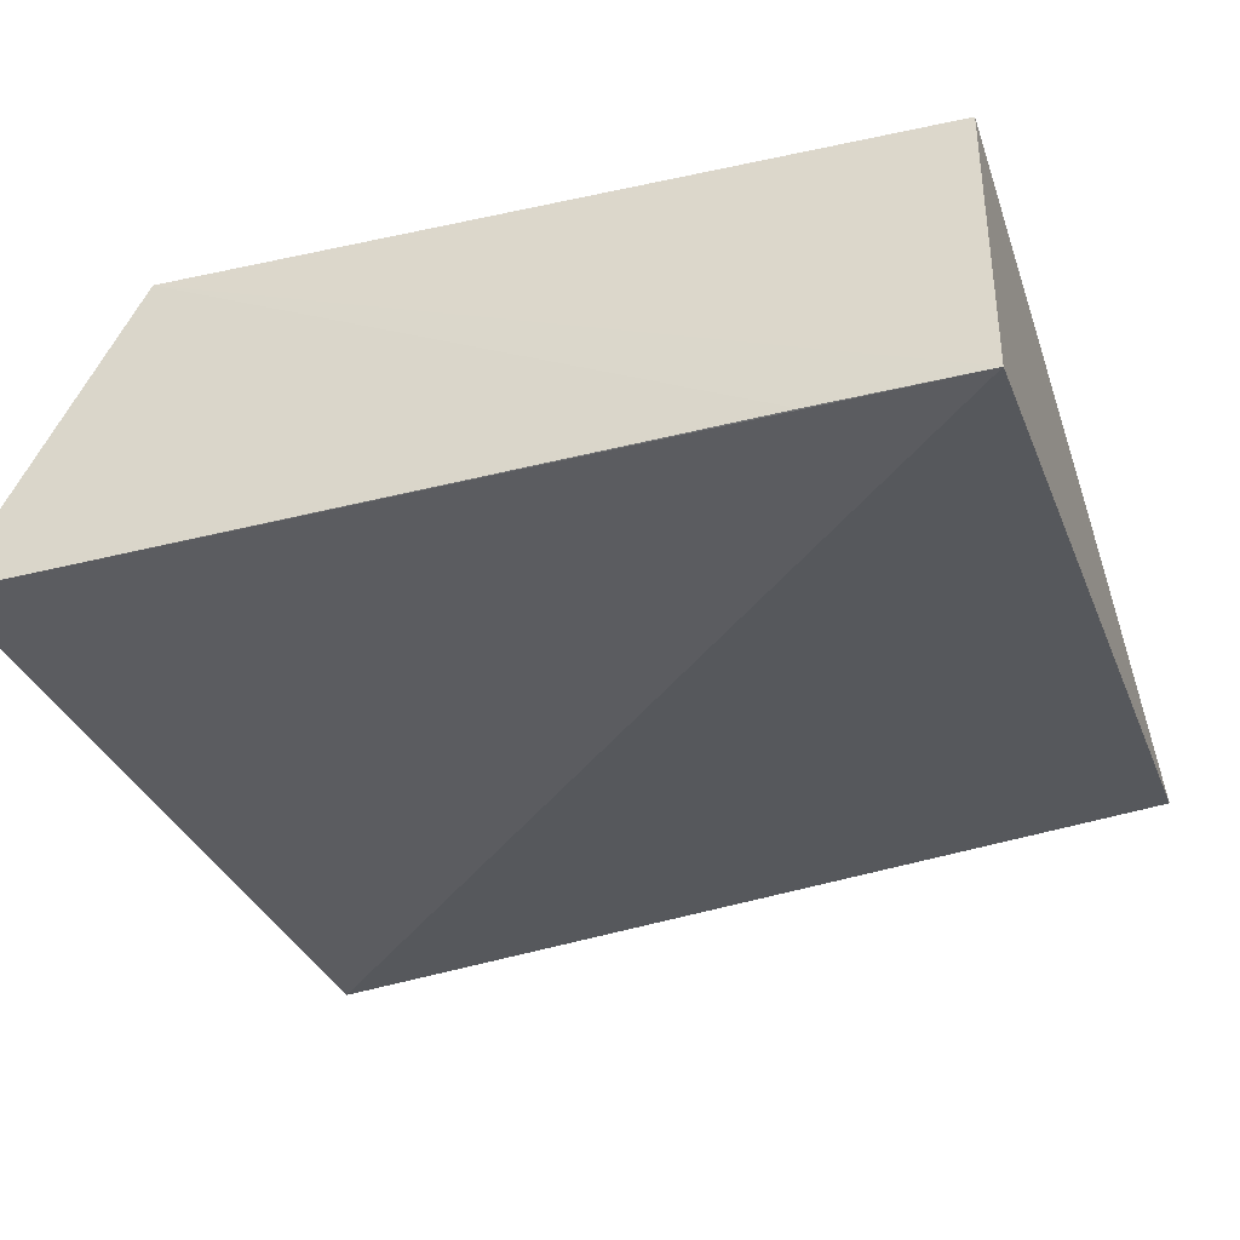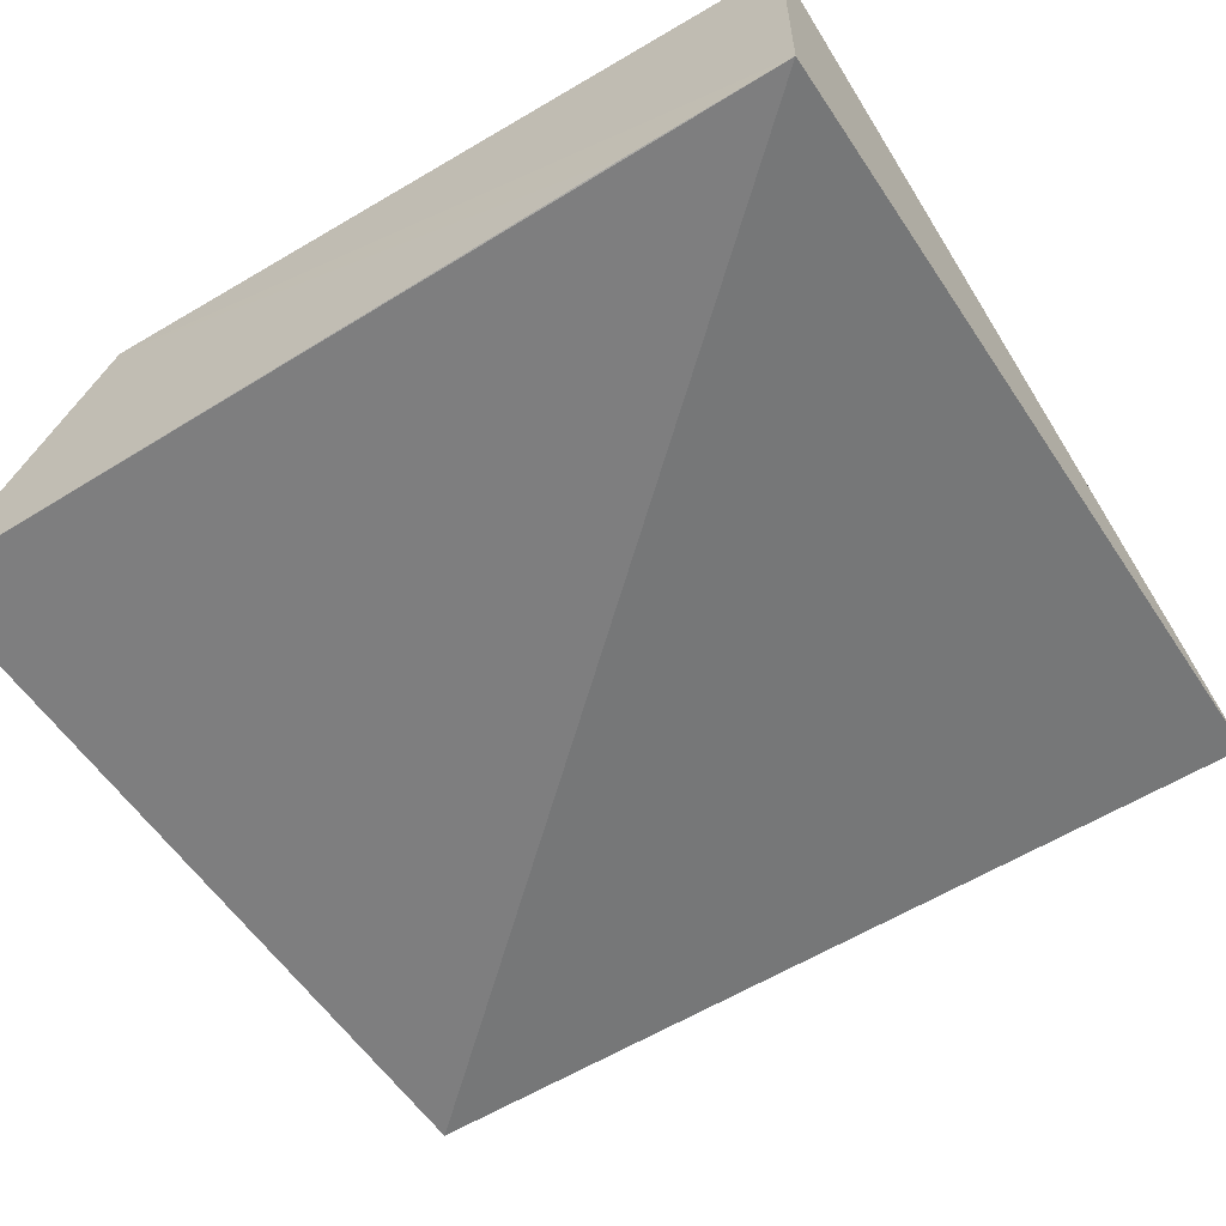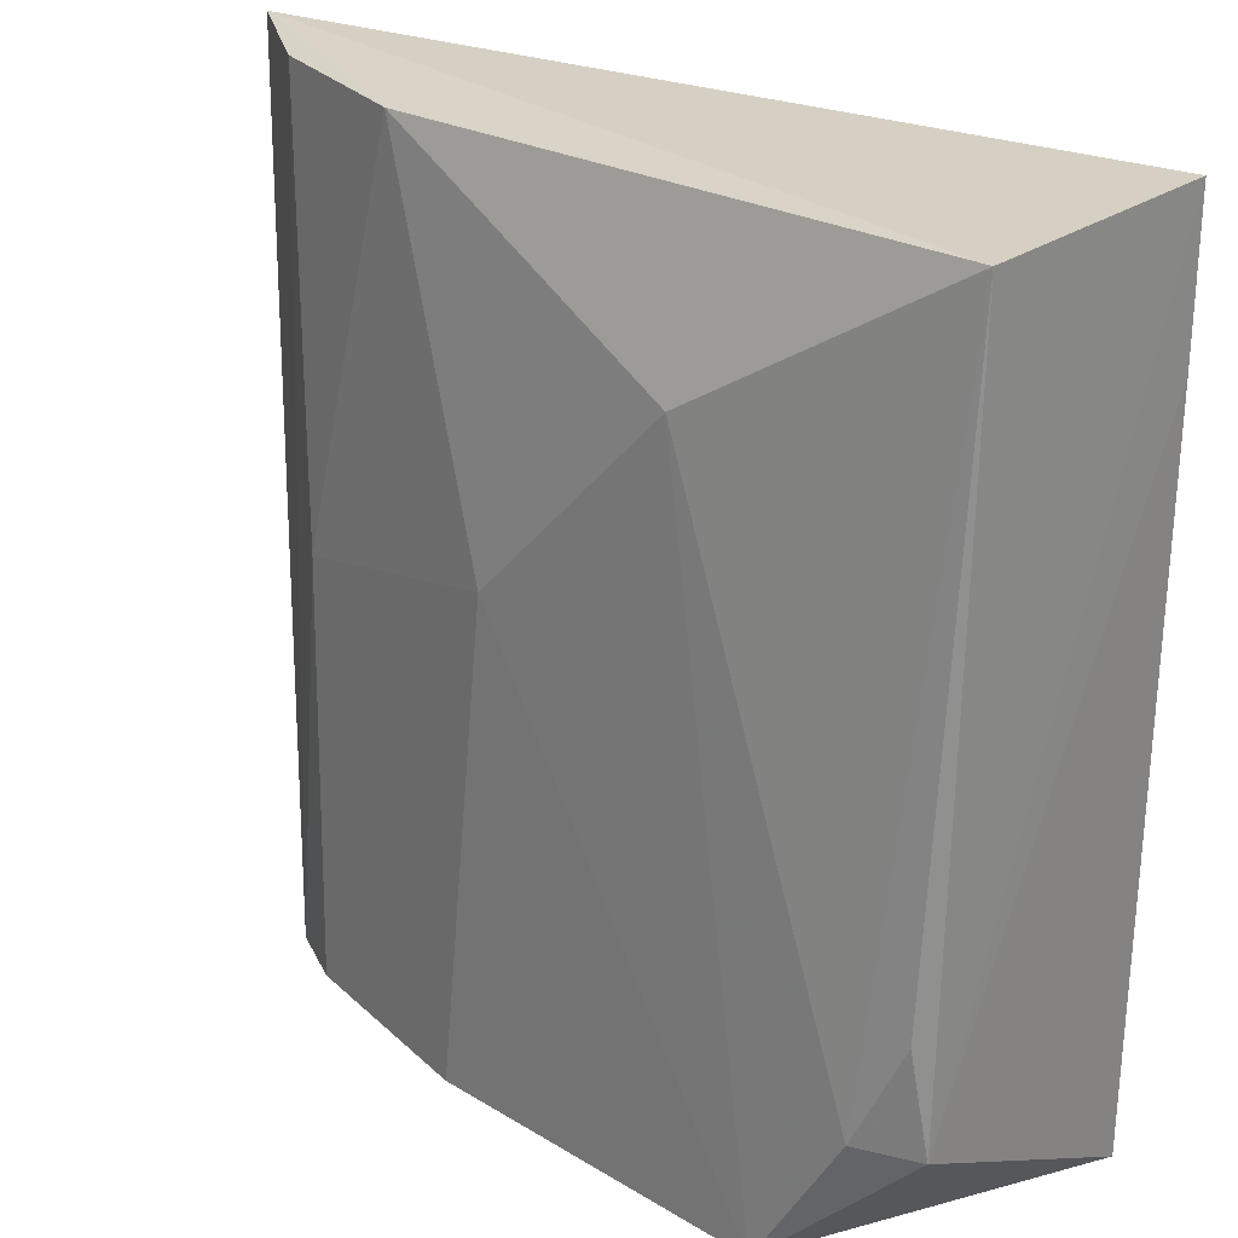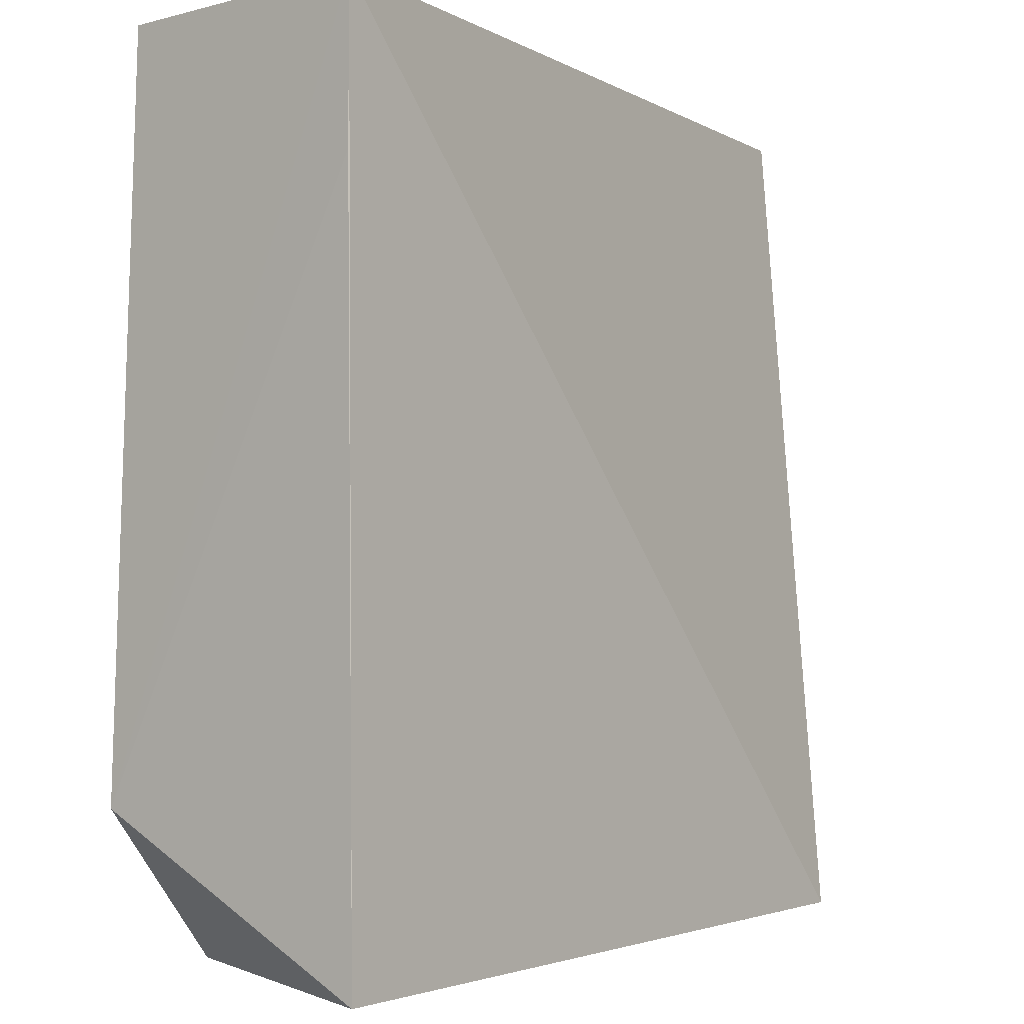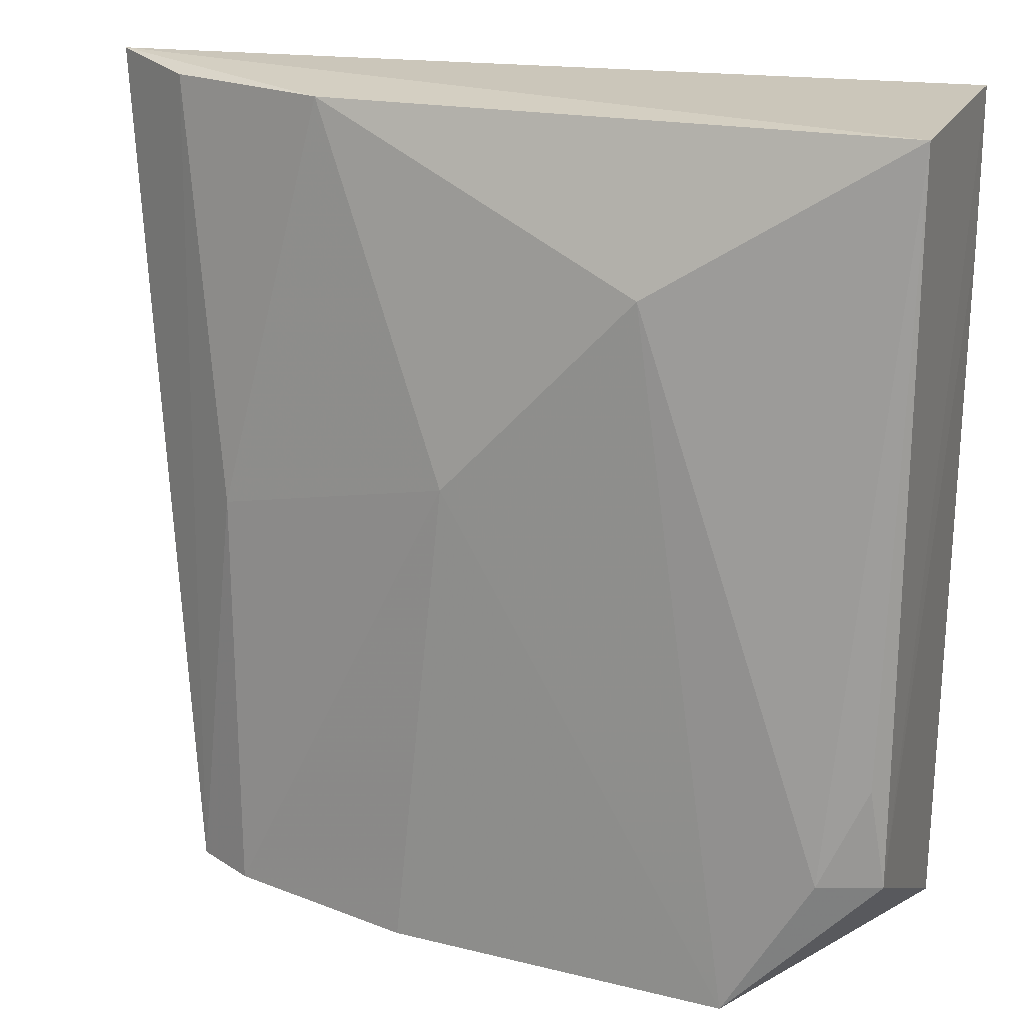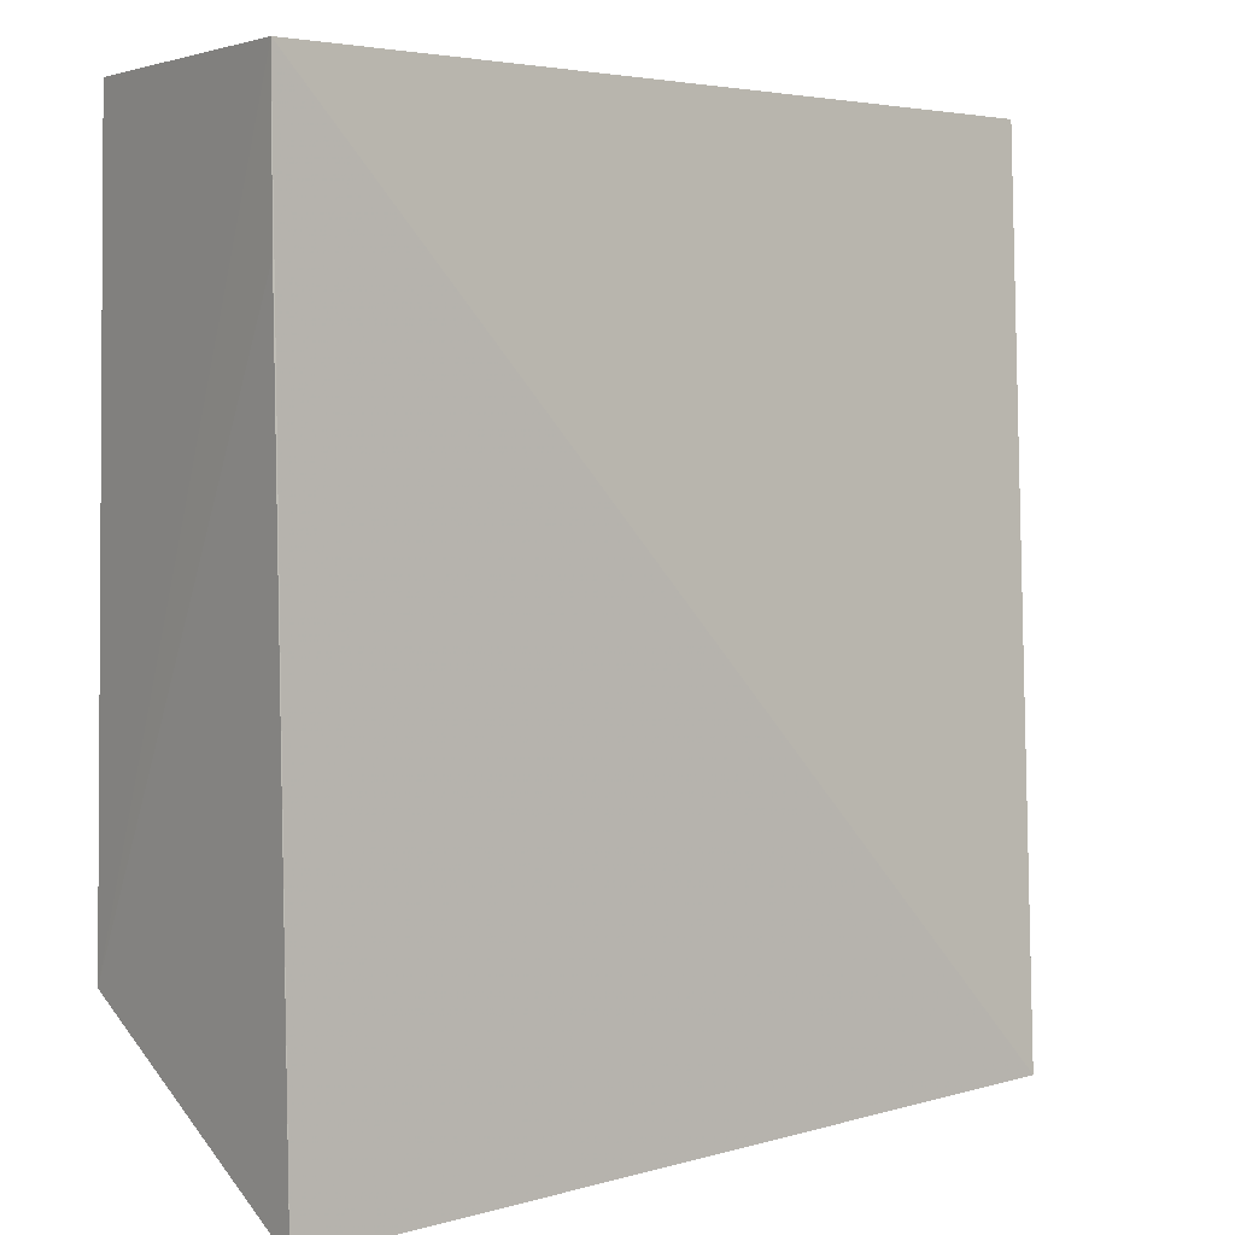
<metadata>
{"format":"obj","ext":"obj","renderer":"f3d","projection":"perspective","resolution":1024,"background":"white","views":[{"elev":-35.3,"azim":-72.0,"up":"+Y"},{"elev":-59.6,"azim":-58.1,"up":"+Y"},{"elev":25.6,"azim":-140.1,"up":"+Z"},{"elev":-4.0,"azim":-52.2,"up":"+Z"},{"elev":20.4,"azim":-161.2,"up":"+Z"},{"elev":3.5,"azim":-37.6,"up":"+Z"}]}
</metadata>
<code>
v 0.2651 0.27 -0.2321
v 0.24 0.2343 -0.4828
v 0.1611 0.3241 -0.486
v 0.01575 0.3128 -0.2354
v 0.01317 0.2341 -0.2348
v 0.188 0.3067 -0.2357
v 0.2356 0.3014 -0.4828
v 0.01514 0.2333 -0.4925
v 0.08912 0.3243 -0.2813
v 0.05858 0.2796 -0.4914
v 0.2208 0.3056 -0.3599
v 0.01517 0.3194 -0.4468
v 0.1456 0.3242 -0.3412
v 0.2384 0.2885 -0.2354
v 0.2176 0.3112 -0.4833
v 0.01317 0.2341 -0.2803
v 0.05944 0.327 -0.4905
v 0.0334 0.3258 -0.4466
v 0.01971 0.3218 -0.4162
f 5 2 1
f 5 1 4
f 6 4 1
f 7 1 2
f 8 2 5
f 9 4 6
f 10 7 2
f 10 3 7
f 10 2 8
f 12 5 4
f 13 9 6
f 13 6 11
f 14 11 6
f 14 6 1
f 14 1 7
f 14 7 11
f 15 11 7
f 15 7 3
f 15 13 11
f 15 3 13
f 16 12 8
f 16 8 5
f 16 5 12
f 17 10 8
f 17 8 12
f 17 3 10
f 17 13 3
f 17 9 13
f 18 17 12
f 18 4 9
f 18 9 17
f 19 18 12
f 19 12 4
f 19 4 18

</code>
